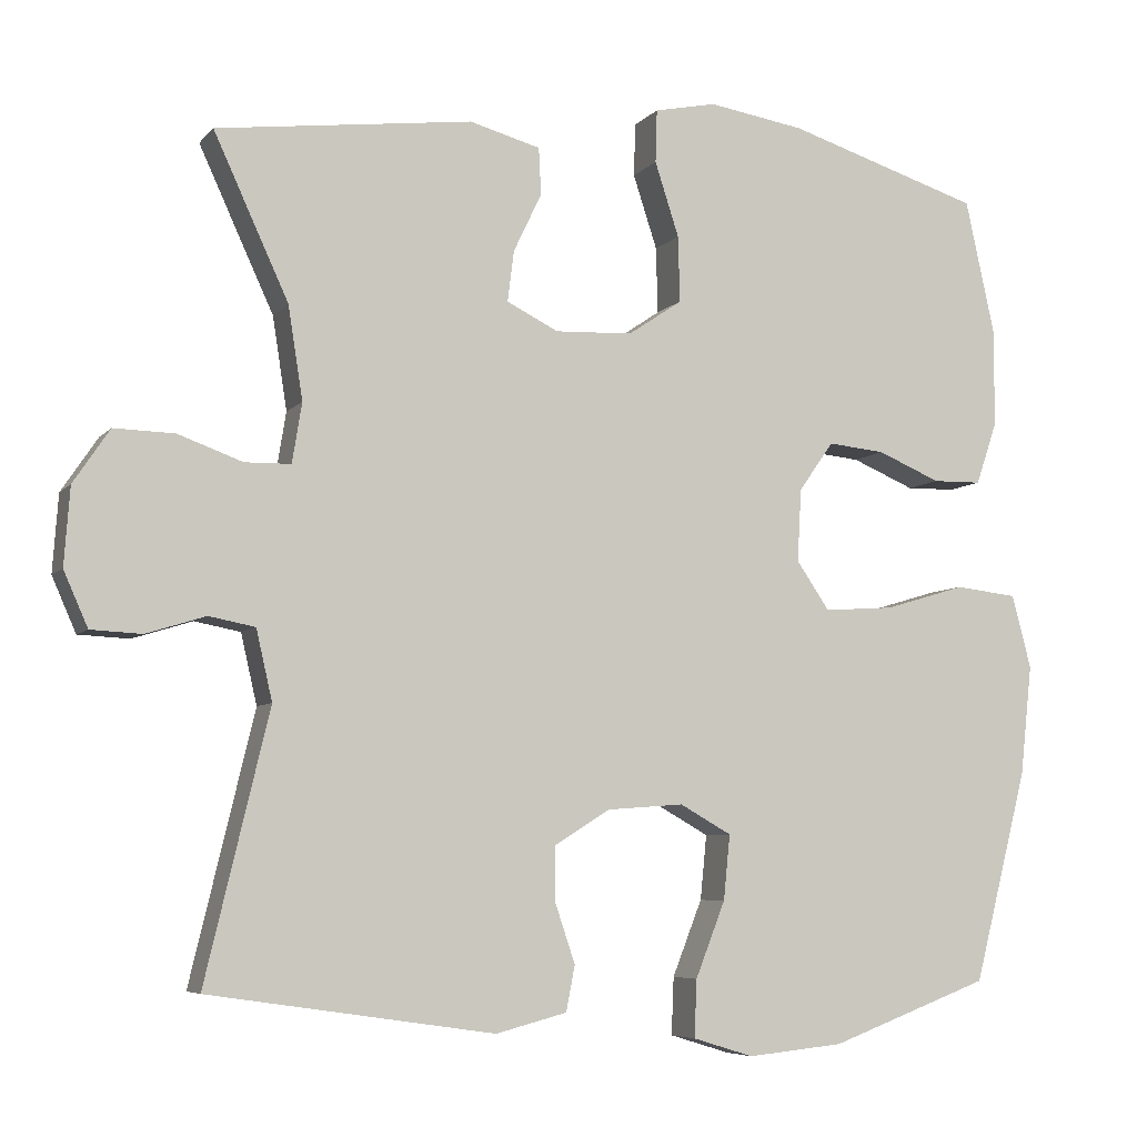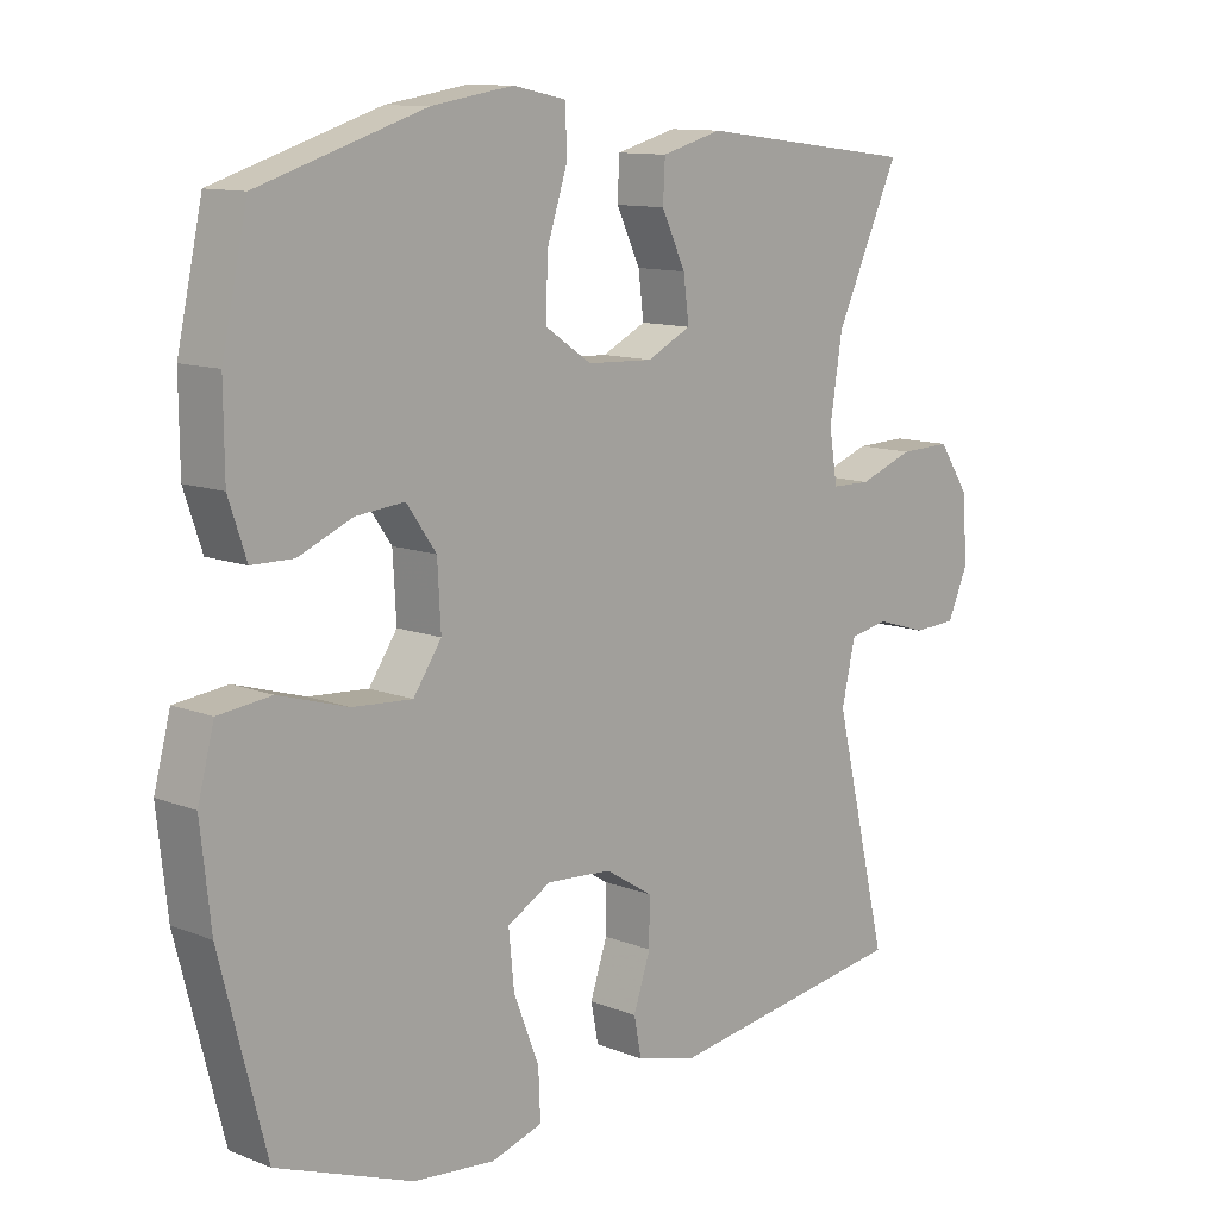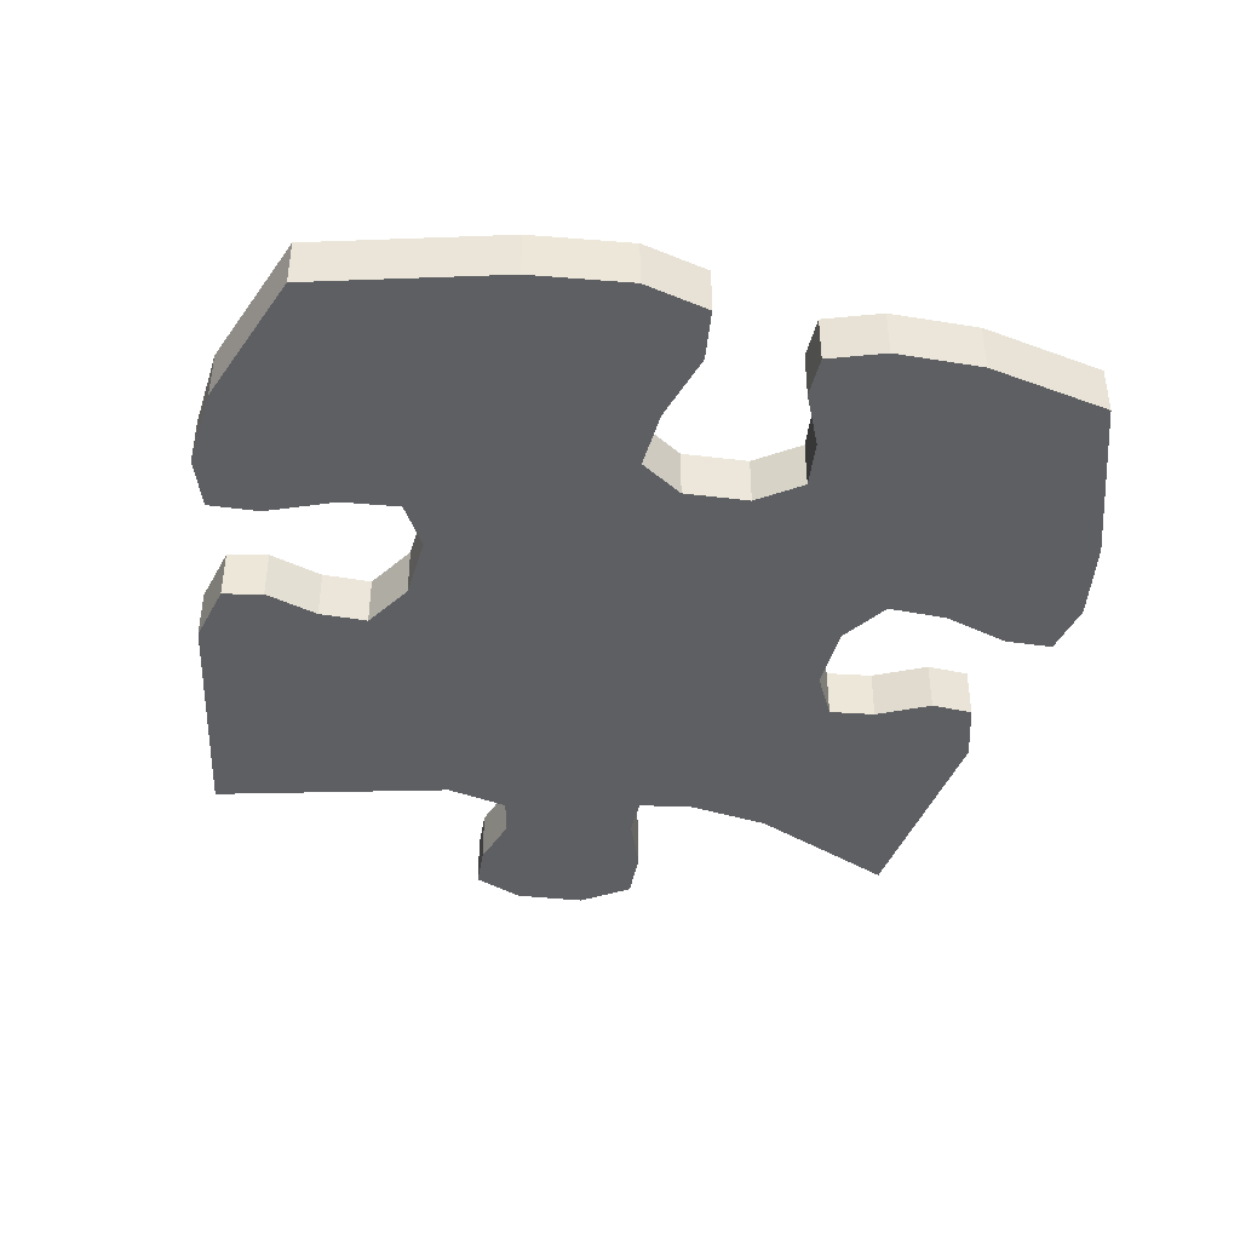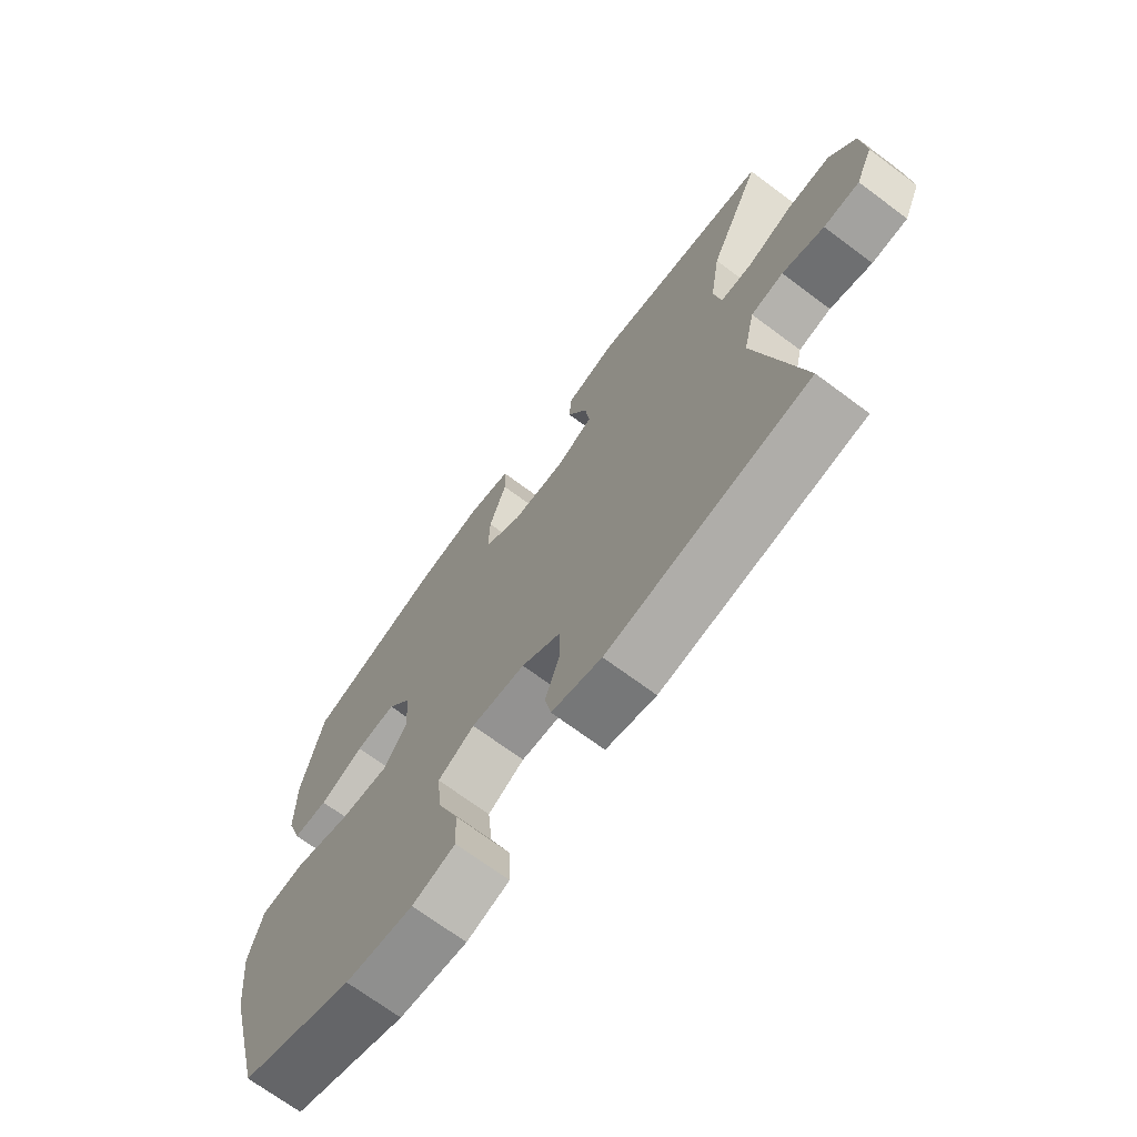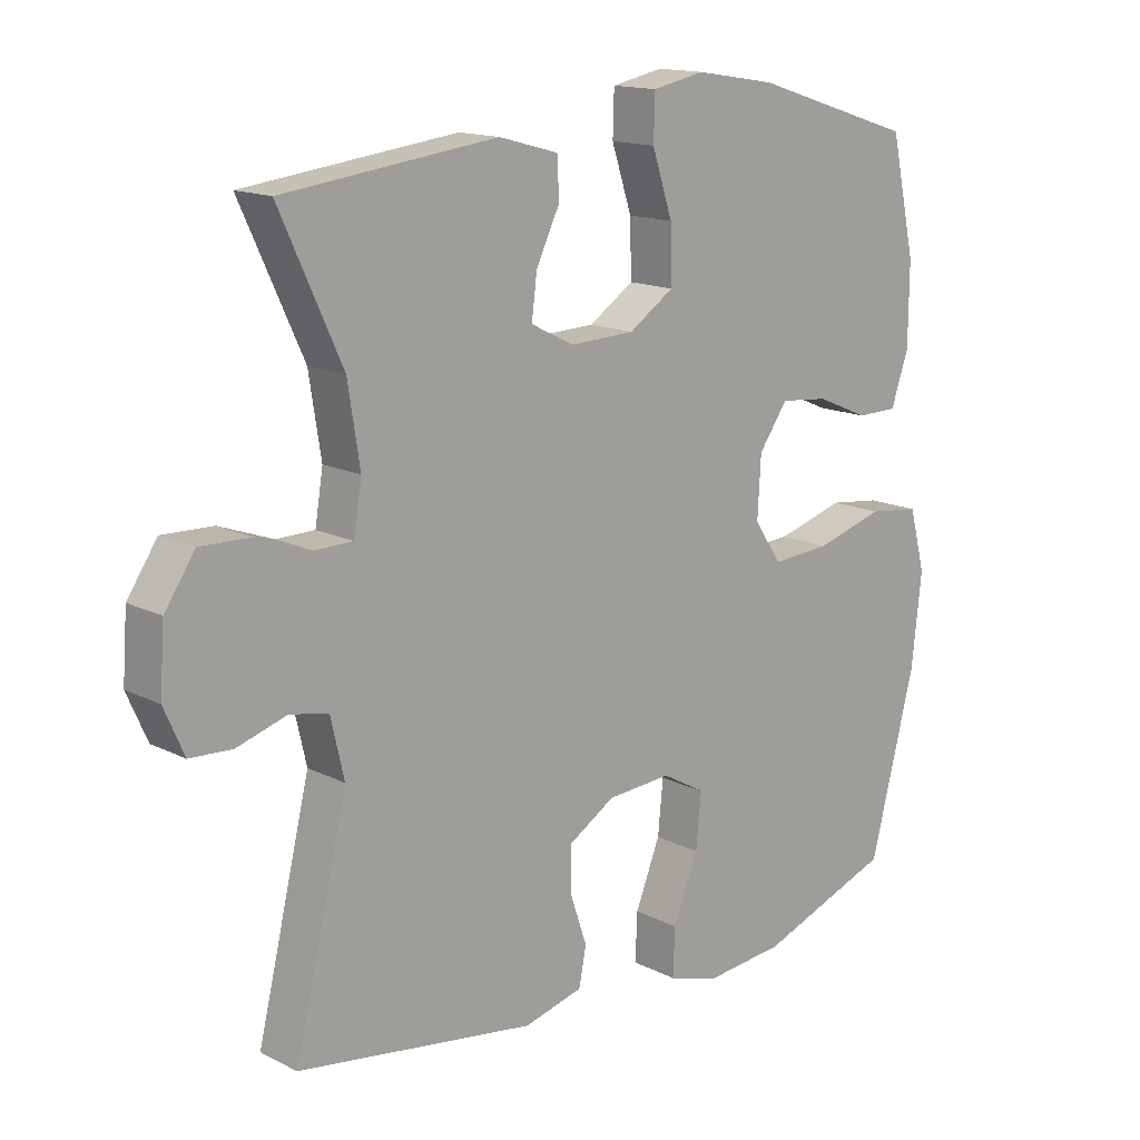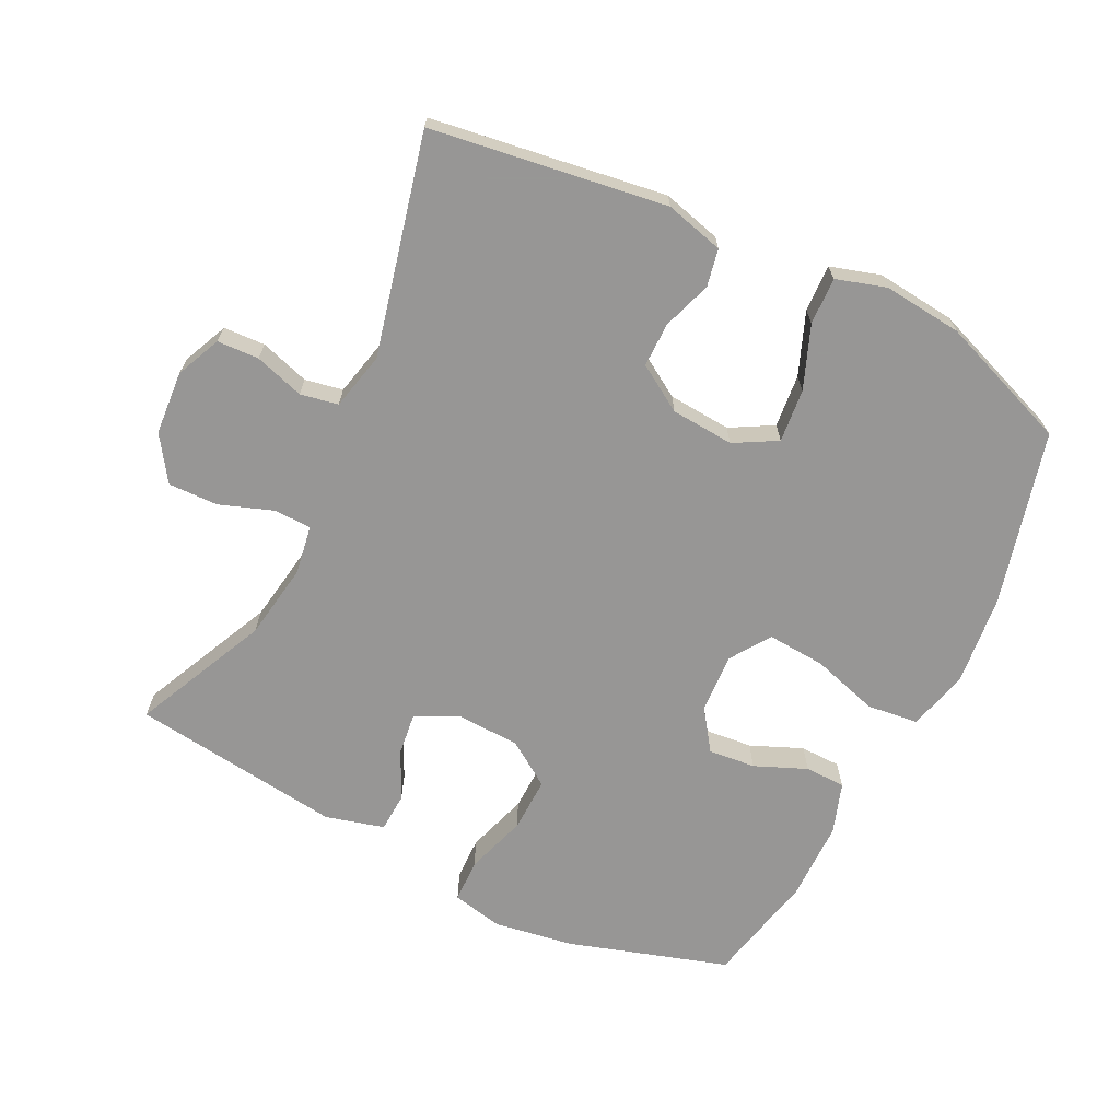
<metadata>
{"format":"obj","ext":"obj","renderer":"f3d","projection":"perspective","resolution":1024,"background":"white","views":[{"elev":-6.3,"azim":158.8,"up":"+Z"},{"elev":11.4,"azim":-46.2,"up":"+Z"},{"elev":-40.9,"azim":-101.8,"up":"+Y"},{"elev":-70.2,"azim":53.3,"up":"+Z"},{"elev":14.8,"azim":137.2,"up":"+Z"},{"elev":-68.0,"azim":153.6,"up":"+Y"}]}
</metadata>
<code>
v -0.5 0.07 0.5
v -0.259 0.07 0.576
v -0.14 0.07 0.595
v -0.063 0.07 0.579
v -0.061 0.07 0.513
v -0.091 0.07 0.421
v -0.093 0.07 0.339
v -0.026 0.07 0.294
v 0.07 0.07 0.29
v 0.134 0.07 0.322
v 0.126 0.07 0.385
v 0.091 0.07 0.458
v 0.094 0.07 0.516
v 0.182 0.07 0.54
v 0.5 0.07 0.5
v 0.407 0.07 0.298
v 0.389 0.07 0.183
v 0.401 0.07 0.109
v 0.458 0.07 0.108
v 0.538 0.07 0.137
v 0.613 0.07 0.139
v 0.658 0.07 0.072
v 0.665 0.07 -0.024
v 0.635 0.07 -0.092
v 0.572 0.07 -0.095
v 0.498 0.07 -0.072
v 0.441 0.07 -0.083
v 0.421 0.07 -0.17
v 0.5 0.07 -0.5
v 0.146 0.07 -0.552
v 0.058 0.07 -0.529
v 0.047 0.07 -0.473
v 0.072 0.07 -0.399
v 0.072 0.07 -0.332
v 0.003 0.07 -0.289
v -0.092 0.07 -0.282
v -0.156 0.07 -0.318
v -0.148 0.07 -0.398
v -0.111 0.07 -0.492
v -0.108 0.07 -0.563
v -0.183 0.07 -0.586
v -0.302 0.07 -0.574
v -0.5 0.07 -0.5
v -0.567 0.07 -0.239
v -0.582 0.07 -0.102
v -0.558 0.07 -0.011
v -0.481 0.07 -0.002
v -0.38 0.07 -0.032
v -0.293 0.07 -0.038
v -0.252 0.07 0.022
v -0.257 0.07 0.112
v -0.3 0.07 0.173
v -0.371 0.07 0.166
v -0.449 0.07 0.133
v -0.51 0.07 0.134
v -0.536 0.07 0.211
v -0.537 0.07 0.331
v -0.5 0 0.5
v -0.259 0 0.576
v -0.14 0 0.595
v -0.063 0 0.579
v -0.061 0 0.513
v -0.091 0 0.421
v -0.093 0 0.339
v -0.026 0 0.294
v 0.07 0 0.29
v 0.134 0 0.322
v 0.126 0 0.385
v 0.091 0 0.458
v 0.094 0 0.516
v 0.182 0 0.54
v 0.5 0 0.5
v 0.407 0 0.298
v 0.389 0 0.183
v 0.401 0 0.109
v 0.458 0 0.108
v 0.538 0 0.137
v 0.613 0 0.139
v 0.658 0 0.072
v 0.665 0 -0.024
v 0.635 0 -0.092
v 0.572 0 -0.095
v 0.498 0 -0.072
v 0.441 0 -0.083
v 0.421 0 -0.17
v 0.5 0 -0.5
v 0.146 0 -0.552
v 0.058 0 -0.529
v 0.047 0 -0.473
v 0.072 0 -0.399
v 0.072 0 -0.332
v 0.003 0 -0.289
v -0.092 0 -0.282
v -0.156 0 -0.318
v -0.148 0 -0.398
v -0.111 0 -0.492
v -0.108 0 -0.563
v -0.183 0 -0.586
v -0.302 0 -0.574
v -0.5 0 -0.5
v -0.567 0 -0.239
v -0.582 0 -0.102
v -0.558 0 -0.011
v -0.481 0 -0.002
v -0.38 0 -0.032
v -0.293 0 -0.038
v -0.252 0 0.022
v -0.257 0 0.112
v -0.3 0 0.173
v -0.371 0 0.166
v -0.449 0 0.133
v -0.51 0 0.134
v -0.536 0 0.211
v -0.537 0 0.331
f 4 5 6
f 3 4 6
f 2 3 6
f 1 2 6
f 57 1 6
f 56 57 6
f 55 56 6
f 54 55 6
f 53 54 6
f 52 53 6 7
f 51 52 7 8
f 50 51 8 9
f 49 50 9 10
f 46 47 48
f 45 46 48
f 44 45 48
f 43 44 48
f 42 43 48
f 41 42 48
f 40 41 48
f 39 40 48
f 38 39 48
f 37 38 48 49
f 36 37 49 10
f 31 32 33
f 30 31 33
f 29 30 33
f 28 29 33
f 27 28 33 34
f 24 25 26
f 23 24 26
f 22 23 26
f 21 22 26
f 20 21 26
f 19 20 26
f 18 19 26 27
f 14 15 16
f 13 14 16
f 12 13 16
f 11 12 16
f 10 11 16 17
f 10 17 18
f 36 10 18
f 35 36 18
f 18 27 34 35
f 63 62 61
f 63 61 60
f 63 60 59
f 63 59 58
f 63 58 114
f 63 114 113
f 63 113 112
f 63 112 111
f 63 111 110
f 64 63 110 109
f 65 64 109 108
f 66 65 108 107
f 67 66 107 106
f 105 104 103
f 105 103 102
f 105 102 101
f 105 101 100
f 105 100 99
f 105 99 98
f 105 98 97
f 105 97 96
f 105 96 95
f 106 105 95 94
f 67 106 94 93
f 90 89 88
f 90 88 87
f 90 87 86
f 90 86 85
f 91 90 85 84
f 83 82 81
f 83 81 80
f 83 80 79
f 83 79 78
f 83 78 77
f 83 77 76
f 84 83 76 75
f 73 72 71
f 73 71 70
f 73 70 69
f 73 69 68
f 74 73 68 67
f 75 74 67
f 75 67 93
f 75 93 92
f 92 91 84 75
f 1 58 59 2
f 2 59 60 3
f 3 60 61 4
f 4 61 62 5
f 5 62 63 6
f 6 63 64 7
f 7 64 65 8
f 8 65 66 9
f 9 66 67 10
f 10 67 68 11
f 11 68 69 12
f 12 69 70 13
f 13 70 71 14
f 14 71 72 15
f 15 72 73 16
f 16 73 74 17
f 17 74 75 18
f 18 75 76 19
f 19 76 77 20
f 20 77 78 21
f 21 78 79 22
f 22 79 80 23
f 23 80 81 24
f 24 81 82 25
f 25 82 83 26
f 26 83 84 27
f 27 84 85 28
f 28 85 86 29
f 29 86 87 30
f 30 87 88 31
f 31 88 89 32
f 32 89 90 33
f 33 90 91 34
f 34 91 92 35
f 35 92 93 36
f 36 93 94 37
f 37 94 95 38
f 38 95 96 39
f 39 96 97 40
f 40 97 98 41
f 41 98 99 42
f 42 99 100 43
f 43 100 101 44
f 44 101 102 45
f 45 102 103 46
f 46 103 104 47
f 47 104 105 48
f 48 105 106 49
f 49 106 107 50
f 50 107 108 51
f 51 108 109 52
f 52 109 110 53
f 53 110 111 54
f 54 111 112 55
f 55 112 113 56
f 56 113 114 57
f 57 114 58 1

</code>
